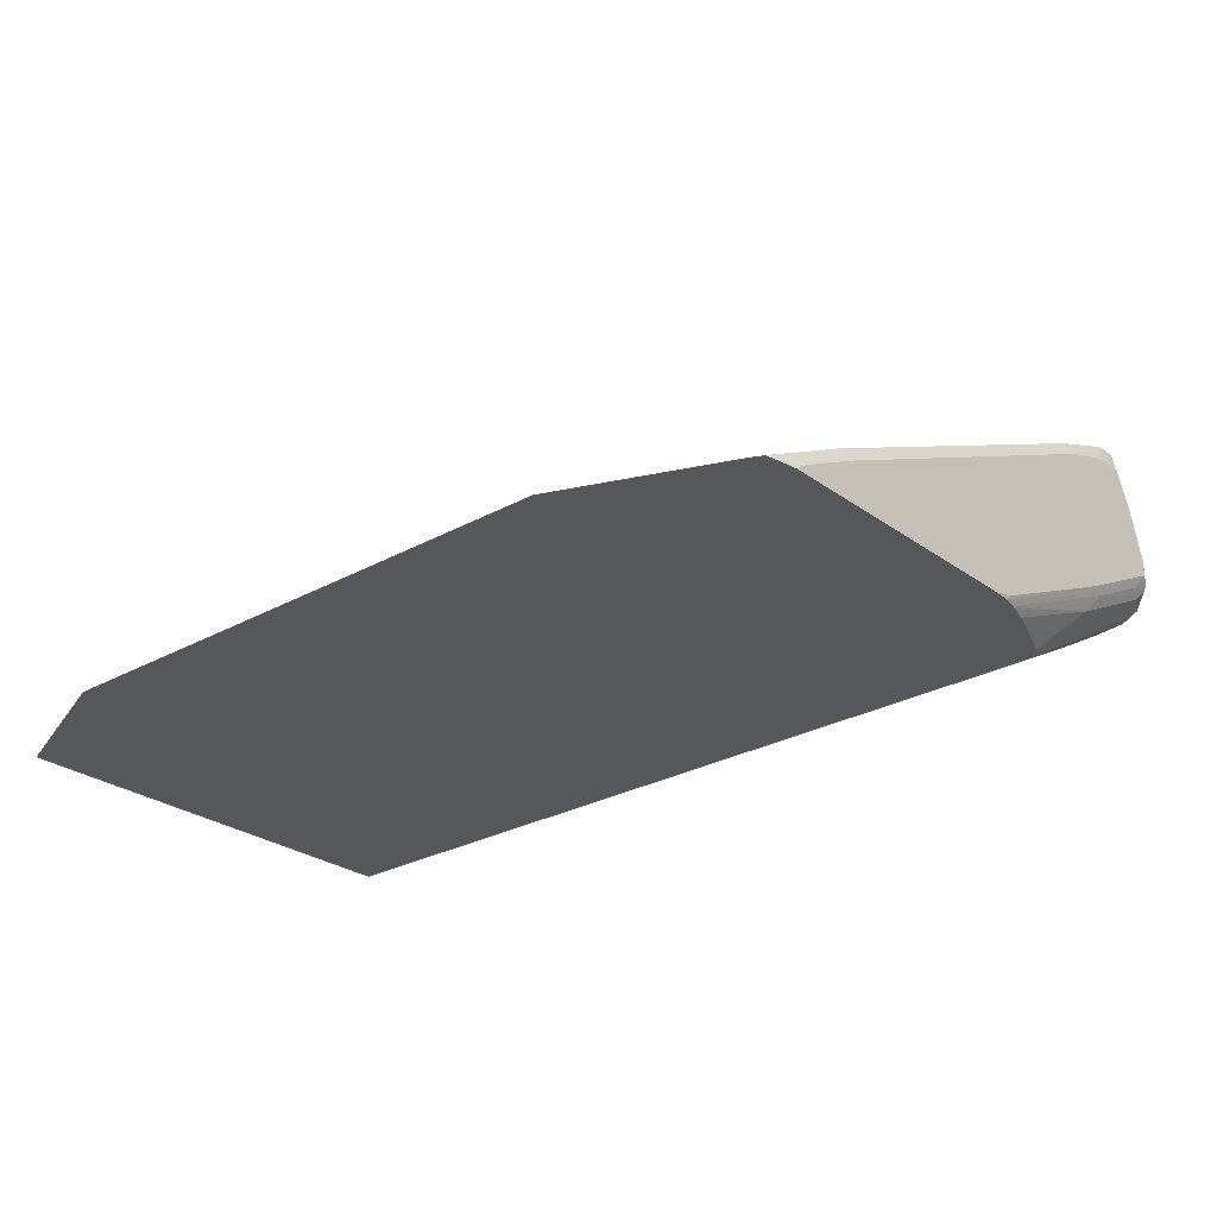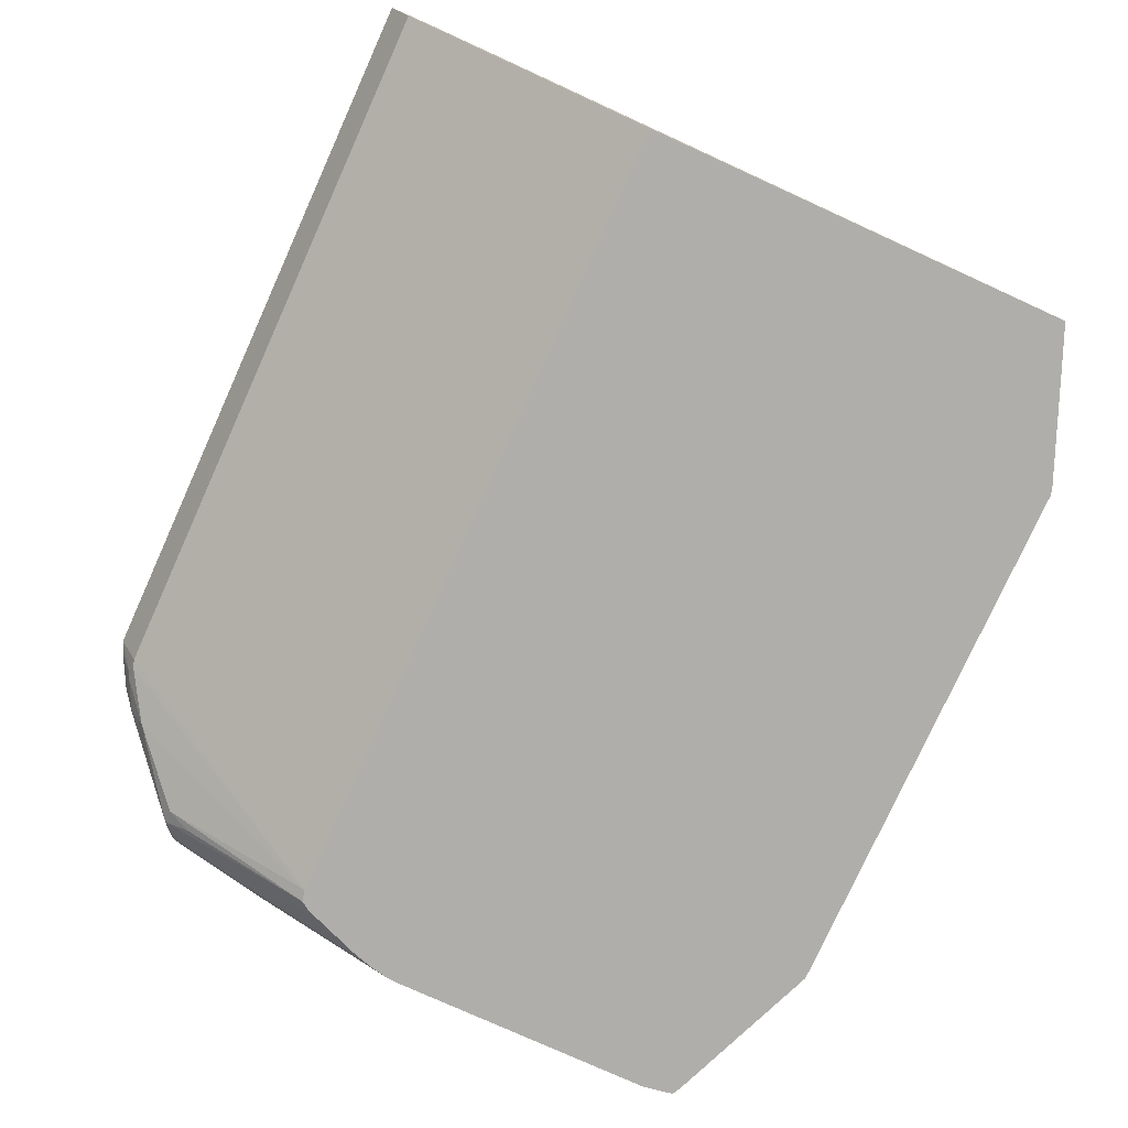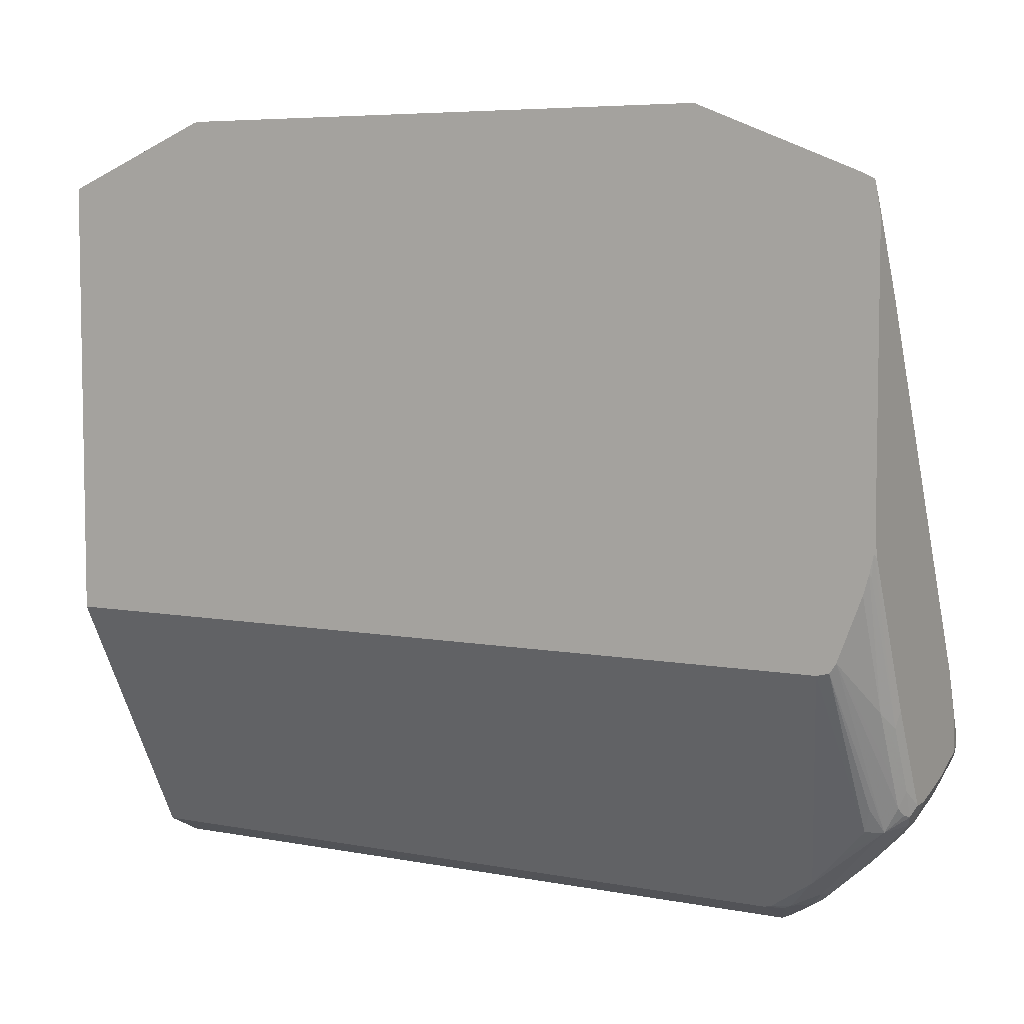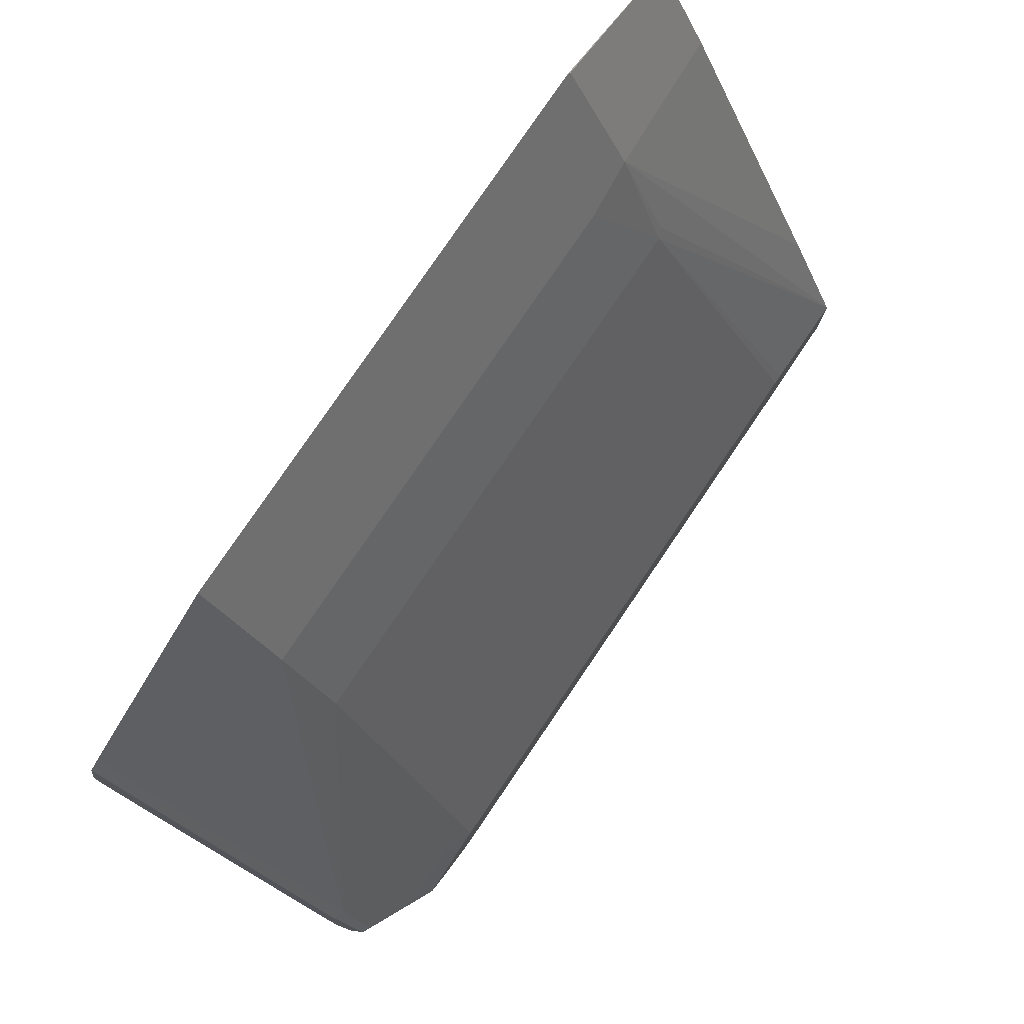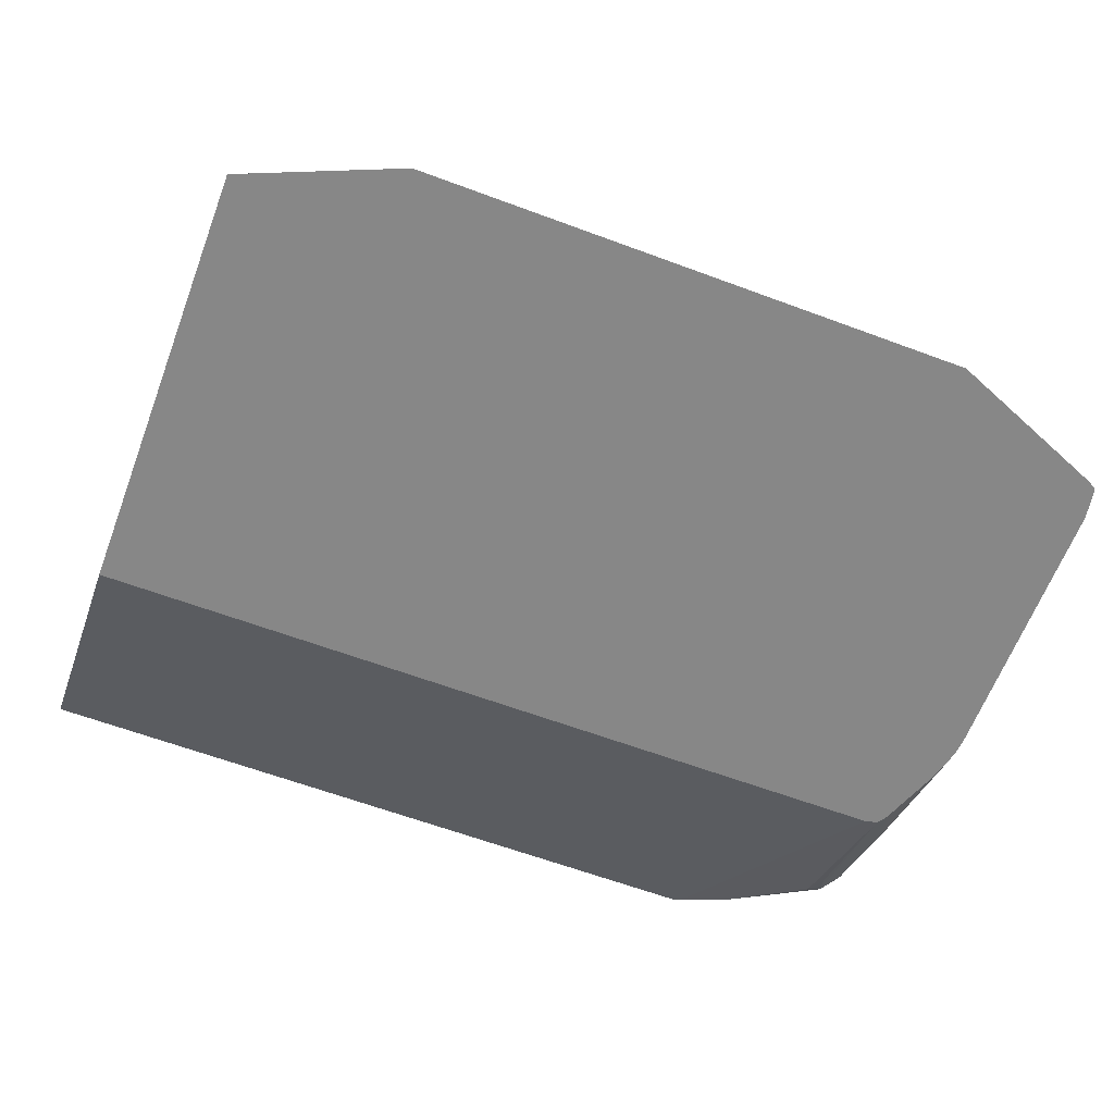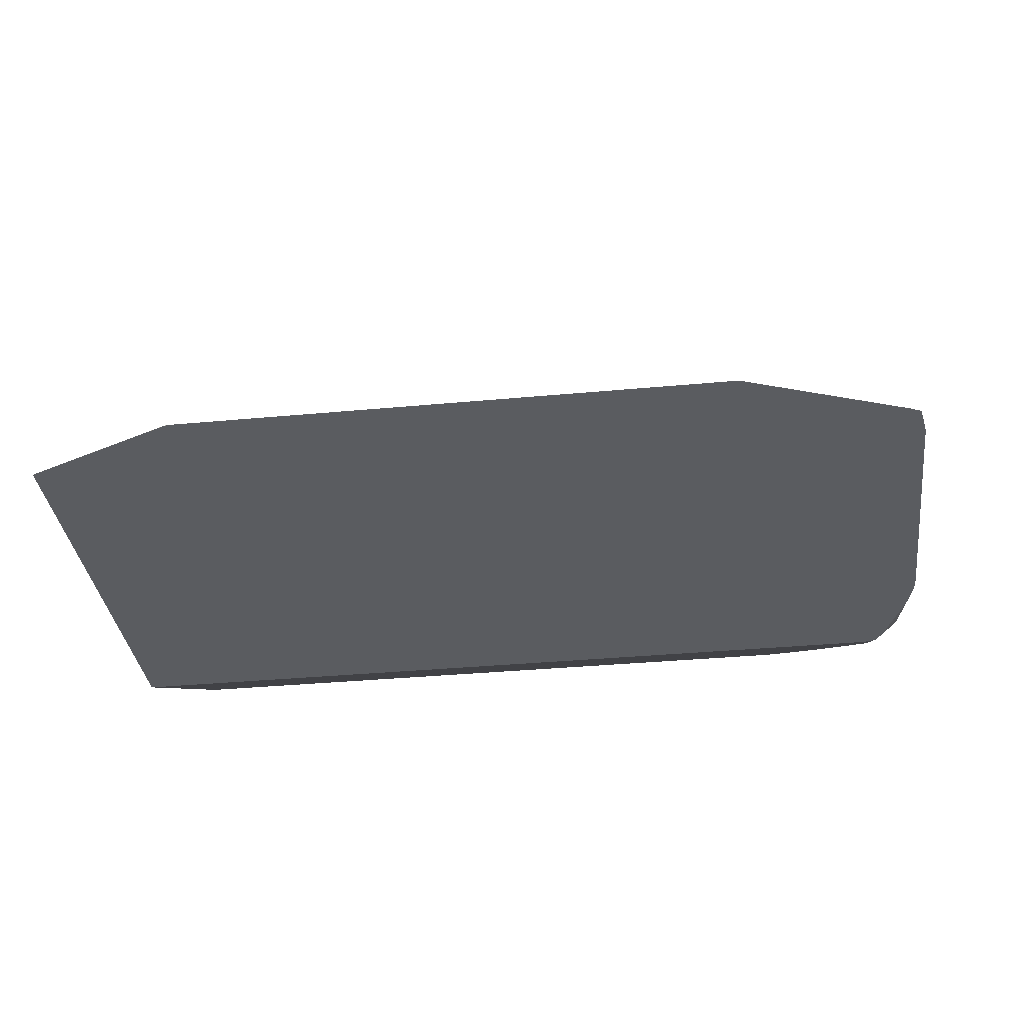
<metadata>
{"format":"obj","ext":"obj","renderer":"f3d","projection":"perspective","resolution":1024,"background":"white","views":[{"elev":-26.5,"azim":41.2,"up":"+Y"},{"elev":-77.7,"azim":-114.4,"up":"+Y"},{"elev":6.1,"azim":30.1,"up":"+Z"},{"elev":79.3,"azim":124.2,"up":"+Z"},{"elev":-62.4,"azim":-20.7,"up":"+Y"},{"elev":-34.1,"azim":7.3,"up":"+Y"}]}
</metadata>
<code>
v 0.6024 0.03345 -0.5857
v 0.6024 0.1279 -0.5576
v 0.6219 0.05297 -0.5716
v 0.6247 0.03903 -0.5744
v 0.6135 0.02787 -0.58
v 0.6191 -0.002117 -0.5647
v 0.6024 -0.01117 -0.5633
v -0.15 -0.01078 -0.5635
v -0.15 0.0003541 -0.5691
v -0.15 0.03345 -0.5857
v 0.6146 0.1279 -0.5511
v -0.03398 0.1279 -0.5576
v 0.6275 0.07529 -0.5605
v 0.6414 0.05577 -0.5577
v 0.6442 0.04181 -0.5605
v 0.6525 0.01882 -0.5564
v 0.6275 -0.004199 -0.5605
v 0.6442 0.01254 -0.5605
v 0.6107 -0.01256 -0.5605
v 0.7144 -0.1557 -0.2954
v -0.15 -0.01117 -0.5633
v -0.15 0.1171 -0.5521
v 0.619 0.1279 -0.5474
v -0.15 0.1177 -0.5519
v -0.15 0.1279 -0.5467
v 0.6748 0.05577 -0.5243
v 0.6609 0.04181 -0.5438
v 0.7418 0.005574 -0.474
v 0.7251 0.005574 -0.4908
v 0.7083 0.005574 -0.5076
v 0.6637 0.01115 -0.5466
v 0.6609 -0.004199 -0.5438
v 0.6609 -0.02927 -0.5271
v 0.6944 -0.04601 -0.4936
v 0.7279 -0.06273 -0.4601
v 0.7272 -0.1557 -0.2922
v -0.15 -0.1557 -0.2954
v 0.6404 0.1279 -0.5232
v 0.6748 0.1227 -0.4908
v 0.6916 0.08923 -0.4908
v -0.15 0.1279 -0.4566
v 0.7586 0.03903 -0.4406
v 0.7586 -0.01117 -0.4573
v 0.7586 -0.02788 -0.4573
v 0.7474 -0.03904 -0.4629
v 0.7446 -0.05437 -0.4601
v 0.7362 -0.07319 -0.435
v 0.7339 -0.1557 -0.2821
v -0.15 -0.1557 0.1608
v 0.6696 0.1279 -0.4856
v 0.6728 0.1279 -0.4793
v 0.6808 0.1279 -0.4633
v 0.7614 0.09203 -0.4099
v 0.6944 0.1087 -0.4768
v 0.7586 0.07248 -0.4239
v -0.15 0.06693 -0.3179
v 0.008425 -0.08782 0.09199
v 0.008425 -0.03763 -0.02513
v 0.0168 -0.03346 -0.03349
v -0.04415 0.1279 -0.4411
v 0.7614 0.05855 -0.4267
v 0.7697 0.03345 -0.4183
v 0.7697 -0.01672 -0.435
v 0.7641 -0.03904 -0.4462
v 0.7614 -0.04601 -0.4434
v 0.7586 -0.05576 -0.435
v 0.7586 -0.0725 -0.4016
v 0.7586 -0.106 -0.3346
v 0.7587 -0.1557 -0.2179
v 0.008065 -0.1557 0.2266
v 0.008425 -0.1548 0.2258
v -0.15 -0.1506 0.1506
v 0.6807 0.1279 -0.4624
v 0.7502 0.09758 -0.3988
v 0.7614 0.09203 -0.389
v 0.7669 0.08087 -0.3988
v 0.7697 0.06693 -0.4016
v -0.15 -0.1004 0.05019
v 0.06694 -0.08366 0.08363
v 0.008425 -0.138 0.1924
v 0.0168 -0.1171 0.1506
v 0.5103 -0.08782 0.09199
v -0.03344 0.1279 -0.4399
v 0.5856 -0.03346 -0.03349
v 0.7697 -0.03346 -0.435
v 0.7655 -0.05229 -0.4183
v 0.7655 -0.069 -0.3849
v 0.7655 -0.08574 -0.3513
v 0.7655 -0.1527 -0.2008
v 0.7643 -0.1557 -0.1984
v 0.01392 -0.1557 0.2277
v -0.15 -0.1392 0.1279
v 0.6801 0.1279 -0.462
v 0.7027 0.1171 -0.435
v 0.753 0.09481 -0.3904
v 0.753 0.06693 -0.3179
v 0.7641 0.06135 -0.3123
v 0.7655 0.08365 -0.3827
v 0.7697 0.06693 -0.3681
v 0.5856 -0.08366 0.08363
v 0.5103 -0.138 0.1924
v 0.2008 -0.1171 0.1506
v 0.5856 -0.1557 0.2277
v 0.6024 0.1279 -0.4399
v 0.6359 0.1171 -0.4183
v 0.7697 -0.08366 -0.3346
v 0.7686 -0.1557 -0.1795
v 0.765 -0.1557 -0.1952
v 0.6693 0.1279 -0.4566
v 0.753 -0.1004 0.05019
v 0.7641 -0.106 0.05577
v 0.7697 0.05019 -0.3179
v 0.753 -0.1557 0.1608
v 0.753 -0.1506 0.1506
v 0.7697 -0.1506 -0.1841
v 0.7697 -0.1557 -0.1622
v 0.7614 -0.1255 0.09621
v 0.7632 -0.1557 0.1557
v 0.7641 -0.1394 0.1226
v 0.7697 -0.1171 0.05019
v 0.7614 -0.1422 0.1297
v 0.7697 -0.1557 0.1222
v 0.7642 -0.1557 0.1544
v 0.7697 -0.1506 0.1171
v 0.7668 -0.1557 0.1404
f 1 2 3
f 57 82 100
f 57 100 79
f 59 83 60
f 59 79 100
f 59 100 84
f 59 84 104
f 59 104 83
f 62 77 99
f 62 99 112
f 62 112 120
f 62 120 124
f 62 124 122
f 62 122 116
f 62 116 115
f 62 115 106
f 62 106 85
f 62 85 63
f 64 85 86
f 64 86 65
f 65 86 66
f 66 86 67
f 67 86 87
f 67 87 68
f 68 87 88
f 68 88 89
f 68 89 90
f 68 90 69
f 57 102 82
f 70 91 71
f 57 81 102
f 57 78 80
f 42 53 61
f 42 61 62
f 42 62 63
f 42 63 43
f 43 63 85
f 43 85 64
f 43 64 44
f 44 64 46
f 44 46 45
f 46 64 65
f 46 65 66
f 46 66 48
f 48 66 67
f 48 67 68
f 48 68 69
f 49 70 71
f 49 71 72
f 52 73 74
f 52 74 53
f 53 74 75
f 53 75 76
f 53 76 77
f 53 77 62
f 53 62 61
f 56 78 57
f 57 79 59
f 57 59 58
f 57 80 81
f 42 55 53
f 71 91 80
f 72 80 92
f 94 104 105
f 94 105 96
f 96 110 111
f 96 111 97
f 96 100 110
f 97 111 120
f 97 120 112
f 97 112 98
f 98 112 99
f 100 103 110
f 103 113 114
f 103 114 110
f 106 115 107
f 107 115 116
f 110 114 117
f 110 117 111
f 111 117 118
f 111 118 119
f 111 119 124
f 111 124 120
f 113 118 114
f 114 118 121
f 114 121 117
f 118 123 119
f 119 123 124
f 122 124 125
f 123 125 124
f 94 109 104
f 71 80 72
f 94 96 95
f 89 107 108
f 73 93 94
f 73 94 74
f 74 94 95
f 74 95 75
f 75 95 96
f 75 96 97
f 75 97 98
f 75 98 76
f 76 98 99
f 76 99 77
f 78 92 80
f 80 91 103
f 80 103 101
f 80 101 102
f 80 102 81
f 82 101 103
f 82 103 100
f 82 102 101
f 84 100 96
f 84 96 105
f 84 105 104
f 85 106 86
f 86 106 87
f 87 106 88
f 88 106 107
f 88 107 89
f 89 108 90
f 93 109 94
f 41 59 60
f 117 121 118
f 41 57 58
f 5 16 18
f 5 18 17
f 6 17 19
f 6 19 7
f 7 19 20
f 7 20 37
f 7 37 21
f 7 21 8
f 8 21 37
f 8 37 49
f 8 49 72
f 8 72 92
f 8 92 78
f 8 78 56
f 8 56 41
f 8 41 25
f 8 25 24
f 8 24 22
f 8 22 10
f 8 10 9
f 10 22 12
f 11 23 14
f 11 14 13
f 12 22 24
f 12 24 25
f 14 26 15
f 14 23 26
f 5 17 6
f 15 26 27
f 4 16 5
f 4 14 15
f 41 58 59
f 1 3 4
f 1 4 5
f 1 5 6
f 1 6 7
f 1 7 8
f 1 8 9
f 1 9 10
f 1 10 12
f 1 12 2
f 2 11 3
f 2 12 25
f 2 25 41
f 2 41 60
f 2 60 83
f 2 83 104
f 2 104 109
f 2 109 93
f 2 93 73
f 2 73 52
f 2 52 51
f 2 51 50
f 2 50 38
f 2 38 23
f 3 13 4
f 3 11 13
f 4 13 14
f 4 15 16
f 15 27 28
f 2 23 11
f 15 29 30
f 26 42 28
f 26 28 27
f 28 42 43
f 28 43 29
f 29 43 44
f 29 44 30
f 30 44 31
f 31 44 45
f 31 45 32
f 32 45 46
f 32 46 33
f 33 46 34
f 34 46 35
f 35 46 47
f 36 47 46
f 36 46 48
f 38 50 39
f 39 50 51
f 39 51 52
f 39 52 53
f 39 53 54
f 39 54 40
f 40 54 53
f 40 53 55
f 40 55 42
f 15 28 29
f 41 56 57
f 26 40 42
f 23 40 26
f 35 47 36
f 23 38 39
f 15 30 16
f 16 31 18
f 23 39 40
f 16 30 31
f 17 18 32
f 17 32 33
f 17 33 19
f 18 31 32
f 20 33 34
f 20 34 35
f 20 35 36
f 20 36 48
f 20 48 69
f 20 69 90
f 19 33 20
f 20 118 113
f 20 91 70
f 20 90 108
f 20 103 91
f 20 113 103
f 20 49 37
f 20 123 118
f 20 70 49
f 20 125 123
f 20 122 125
f 20 116 122
f 20 107 116
f 20 108 107

</code>
